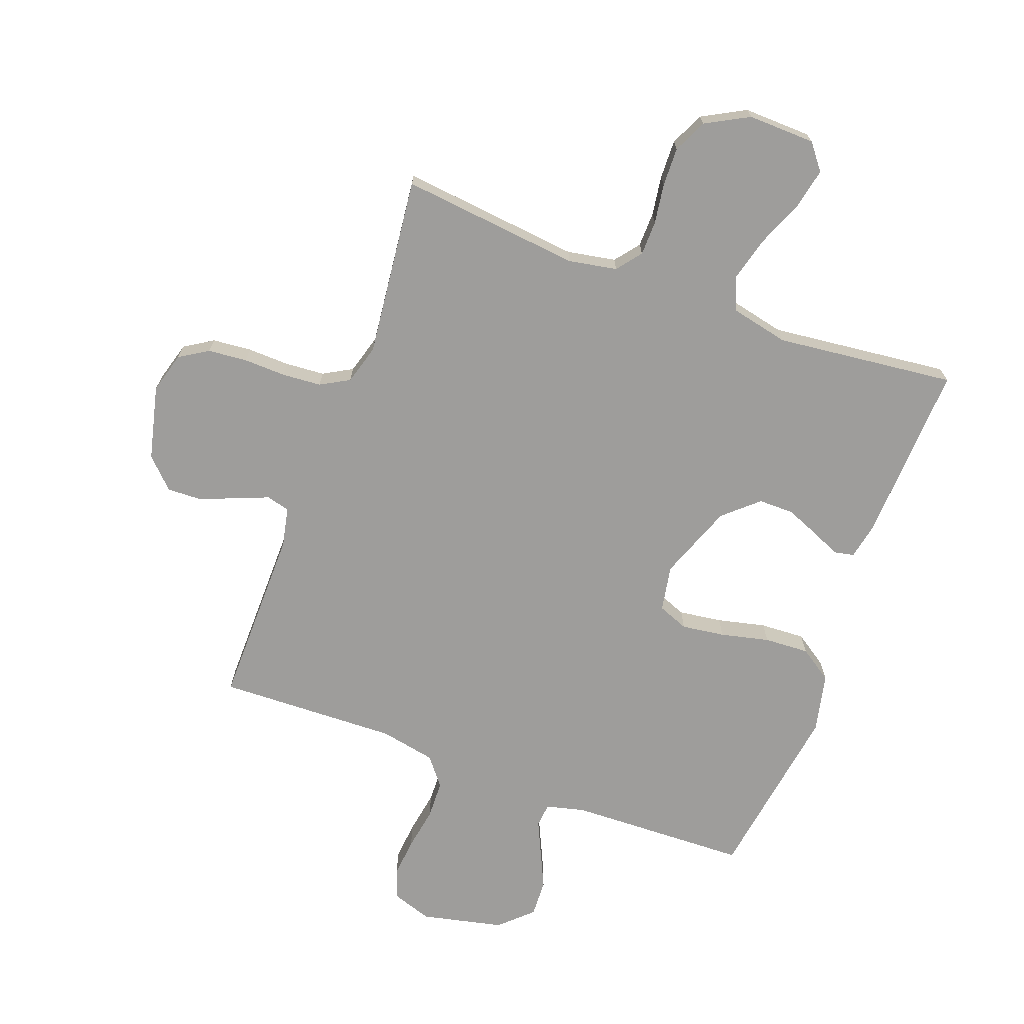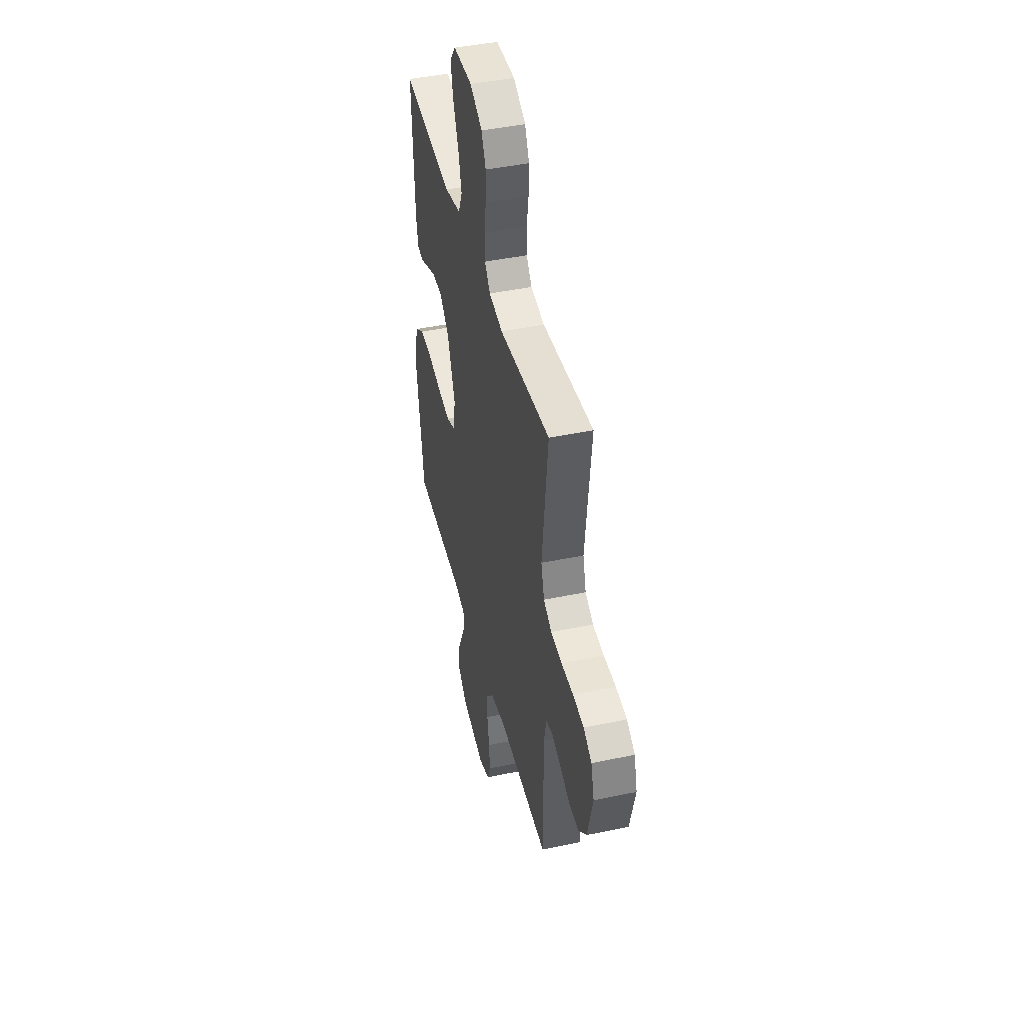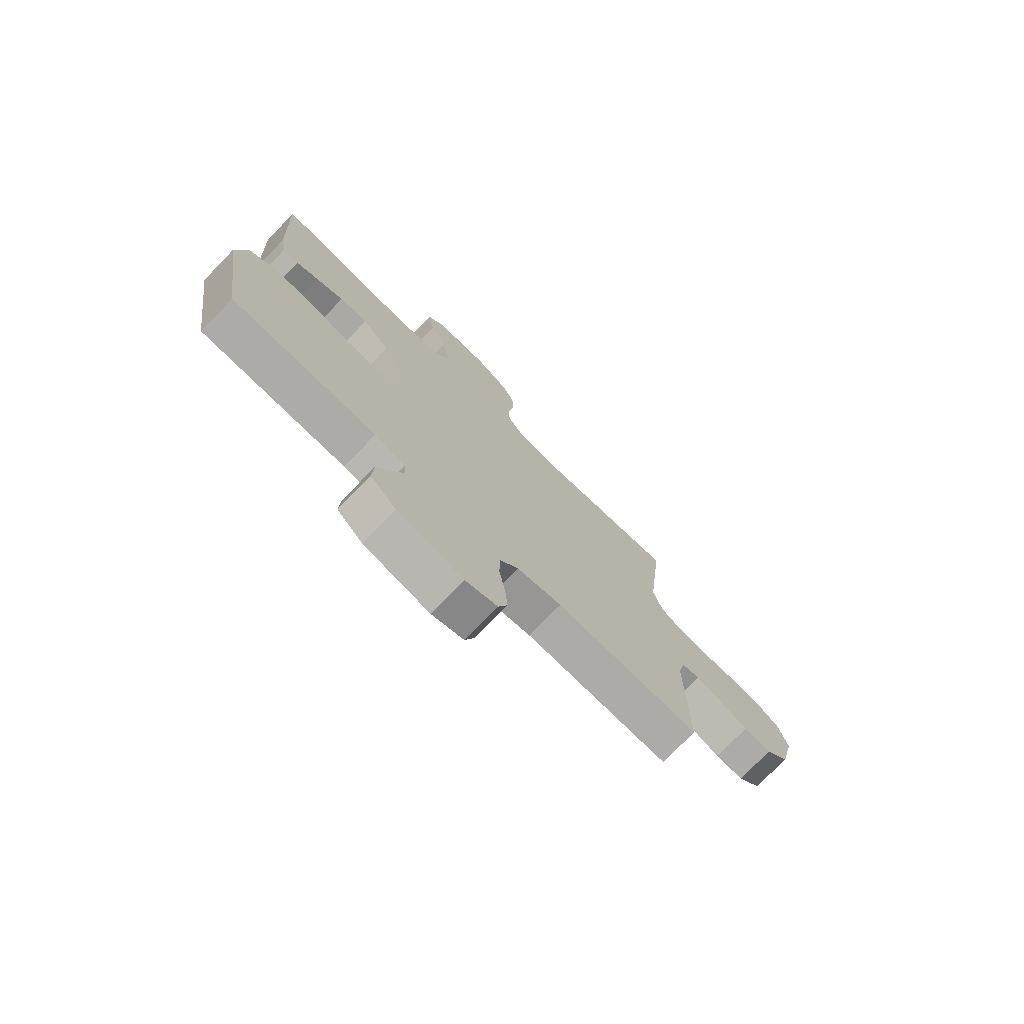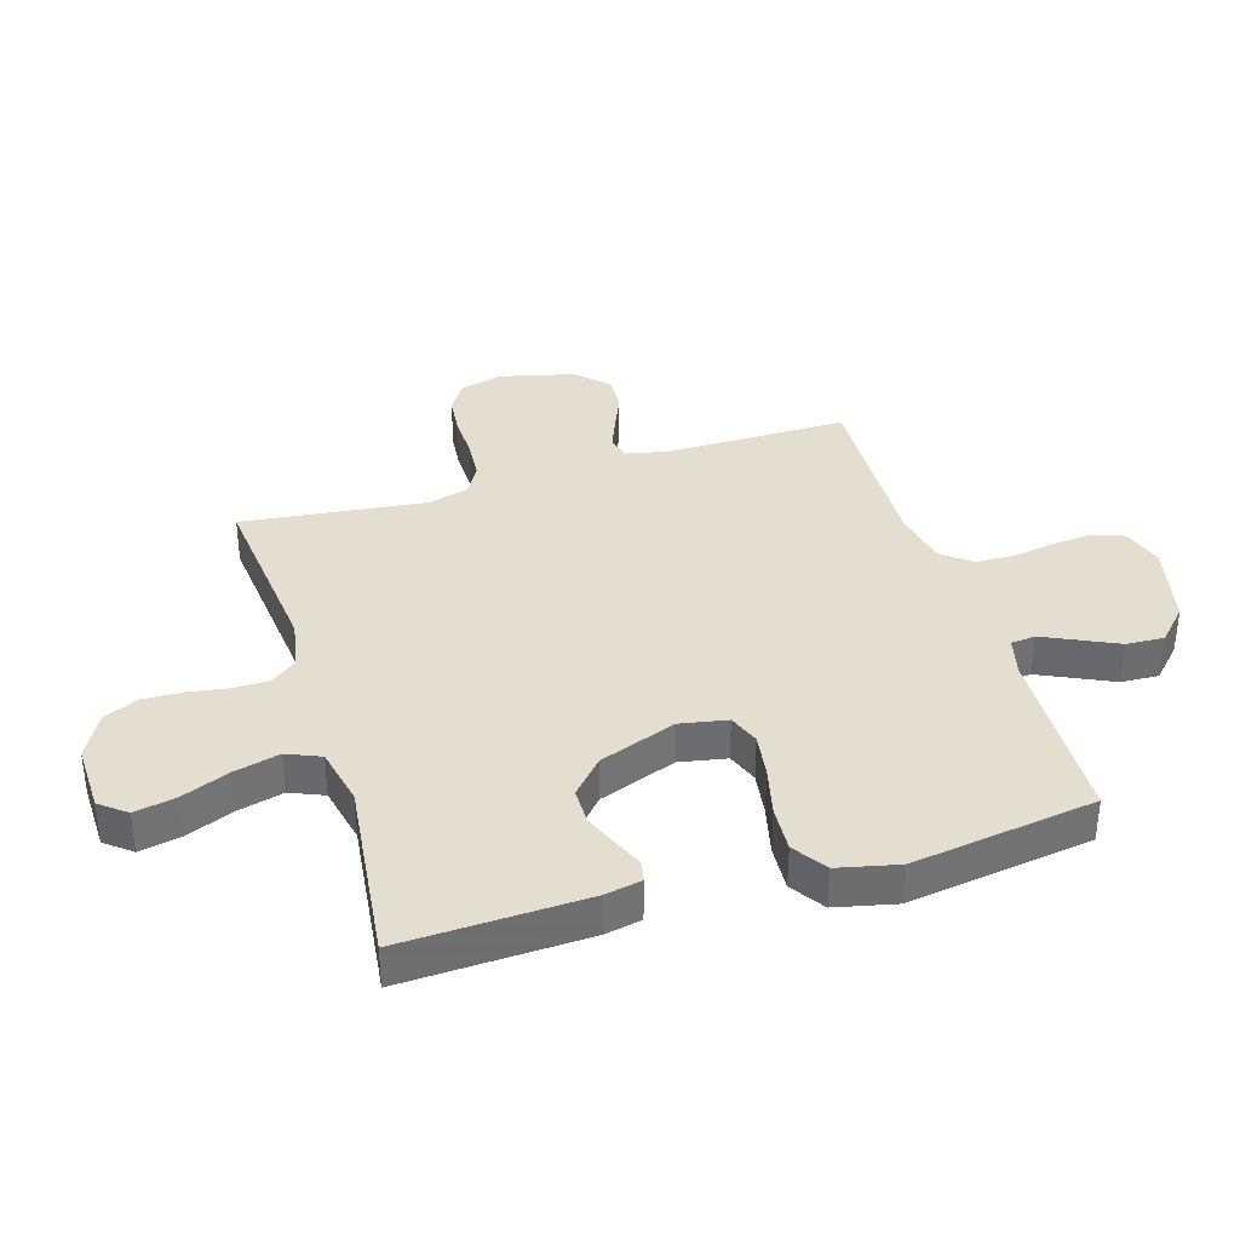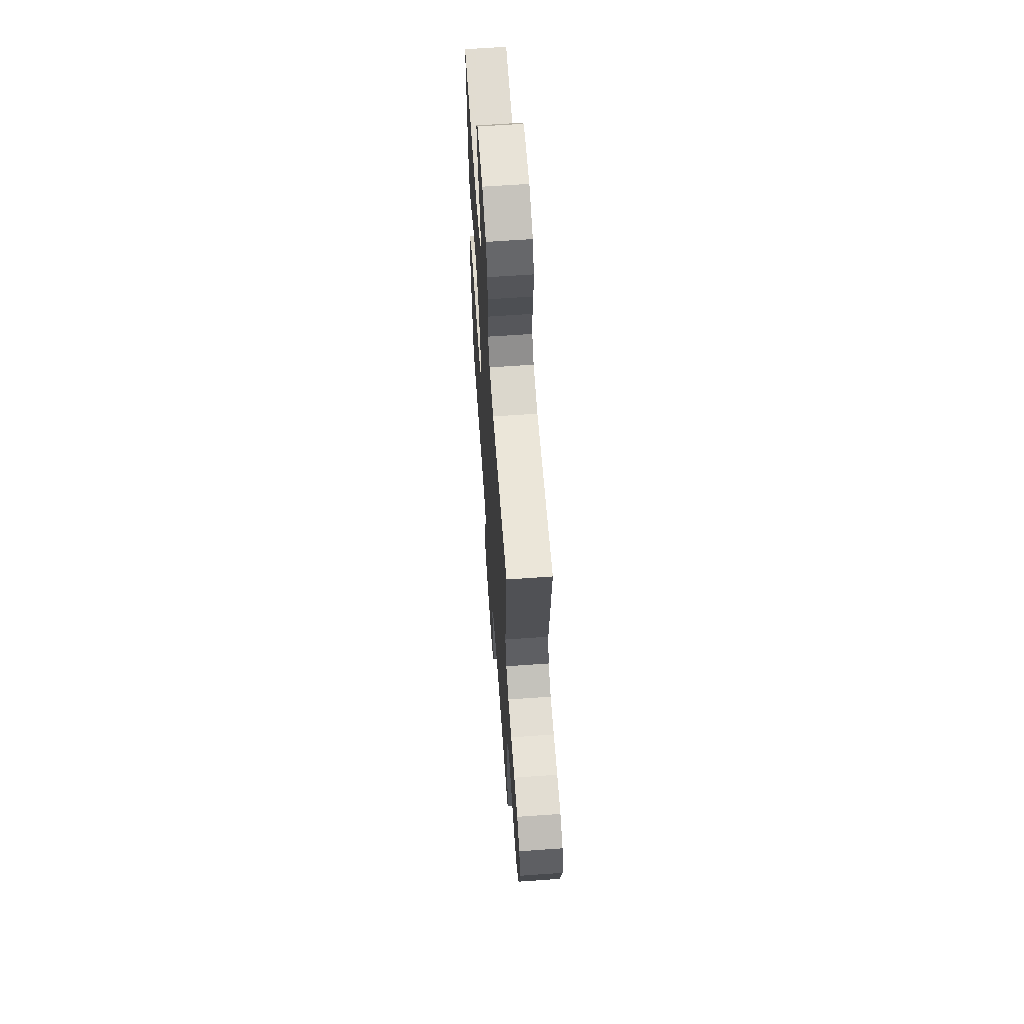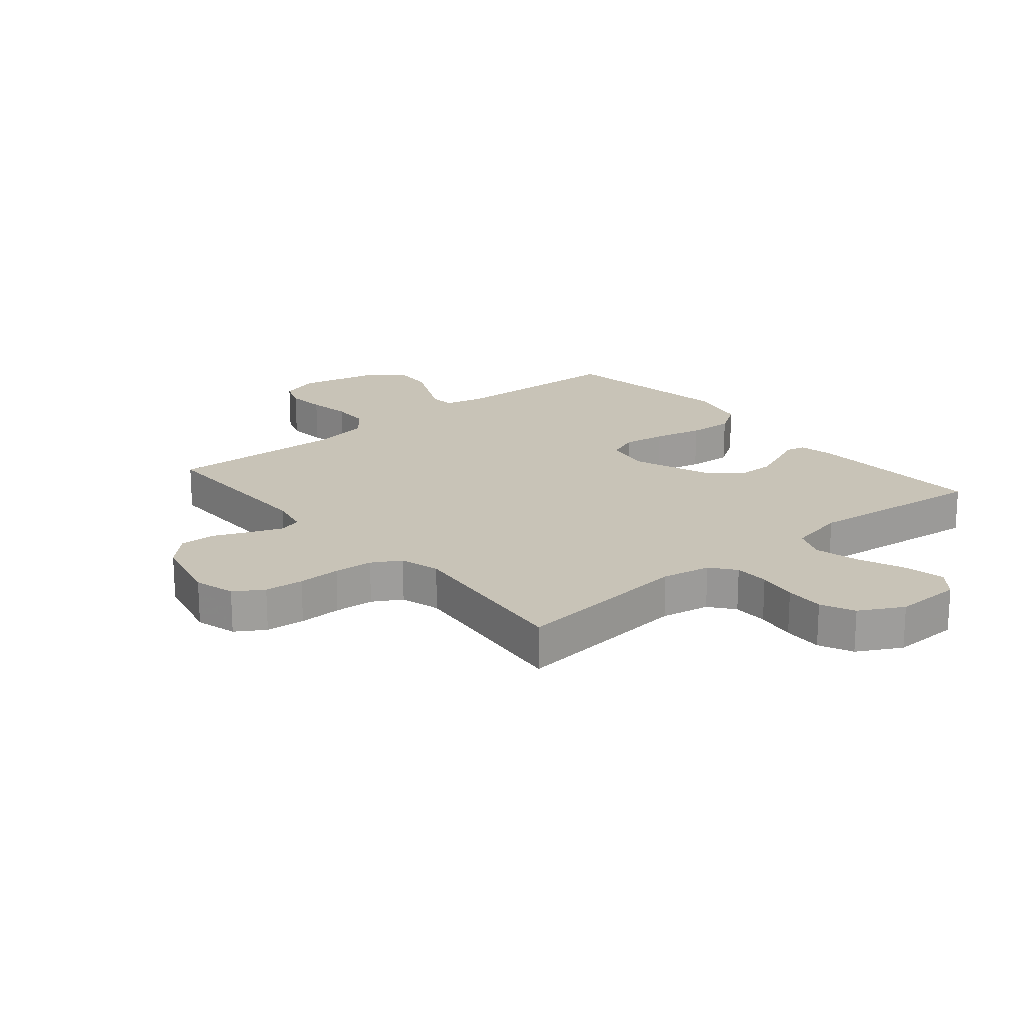
<metadata>
{"format":"obj","ext":"obj","renderer":"f3d","projection":"perspective","resolution":1024,"background":"white","views":[{"elev":-70.5,"azim":-20.4,"up":"+Y"},{"elev":43.8,"azim":-103.9,"up":"+Z"},{"elev":-75.3,"azim":135.7,"up":"+Z"},{"elev":36.4,"azim":73.2,"up":"+Y"},{"elev":63.0,"azim":-94.1,"up":"+Z"},{"elev":19.6,"azim":-39.9,"up":"+Y"}]}
</metadata>
<code>
v -0.5 0.07 -0.5
v -0.498 0.07 -0.2
v -0.512 0.07 -0.134
v -0.551 0.07 -0.124
v -0.604 0.07 -0.145
v -0.664 0.07 -0.17
v -0.723 0.07 -0.172
v -0.771 0.07 -0.124
v -0.801 0.07 0
v -0.782 0.07 0.068
v -0.734 0.07 0.098
v -0.669 0.07 0.104
v -0.598 0.07 0.102
v -0.533 0.07 0.107
v -0.485 0.07 0.134
v -0.466 0.07 0.2
v -0.5 0.07 0.5
v -0.2 0.07 0.468
v -0.119 0.07 0.483
v -0.087 0.07 0.524
v -0.086 0.07 0.582
v -0.096 0.07 0.648
v -0.098 0.07 0.713
v -0.072 0.07 0.769
v 0 0.07 0.808
v 0.112 0.07 0.805
v 0.146 0.07 0.762
v 0.132 0.07 0.694
v 0.1 0.07 0.616
v 0.081 0.07 0.542
v 0.104 0.07 0.487
v 0.2 0.07 0.466
v 0.5 0.07 0.5
v 0.487 0.07 0.2
v 0.475 0.07 0.14
v 0.442 0.07 0.133
v 0.394 0.07 0.154
v 0.338 0.07 0.177
v 0.279 0.07 0.177
v 0.222 0.07 0.126
v 0.175 0.07 0
v 0.189 0.07 -0.077
v 0.24 0.07 -0.097
v 0.312 0.07 -0.087
v 0.393 0.07 -0.068
v 0.468 0.07 -0.064
v 0.523 0.07 -0.101
v 0.545 0.07 -0.2
v 0.5 0.07 -0.5
v 0.2 0.07 -0.51
v 0.136 0.07 -0.526
v 0.132 0.07 -0.566
v 0.158 0.07 -0.622
v 0.187 0.07 -0.684
v 0.19 0.07 -0.746
v 0.137 0.07 -0.796
v 0 0.07 -0.827
v -0.066 0.07 -0.805
v -0.085 0.07 -0.755
v -0.079 0.07 -0.69
v -0.067 0.07 -0.619
v -0.069 0.07 -0.555
v -0.107 0.07 -0.508
v -0.2 0.07 -0.49
v -0.5 0 -0.5
v -0.498 0 -0.2
v -0.512 0 -0.134
v -0.551 0 -0.124
v -0.604 0 -0.145
v -0.664 0 -0.17
v -0.723 0 -0.172
v -0.771 0 -0.124
v -0.801 0 0
v -0.782 0 0.068
v -0.734 0 0.098
v -0.669 0 0.104
v -0.598 0 0.102
v -0.533 0 0.107
v -0.485 0 0.134
v -0.466 0 0.2
v -0.5 0 0.5
v -0.2 0 0.468
v -0.119 0 0.483
v -0.087 0 0.524
v -0.086 0 0.582
v -0.096 0 0.648
v -0.098 0 0.713
v -0.072 0 0.769
v 0 0 0.808
v 0.112 0 0.805
v 0.146 0 0.762
v 0.132 0 0.694
v 0.1 0 0.616
v 0.081 0 0.542
v 0.104 0 0.487
v 0.2 0 0.466
v 0.5 0 0.5
v 0.487 0 0.2
v 0.475 0 0.14
v 0.442 0 0.133
v 0.394 0 0.154
v 0.338 0 0.177
v 0.279 0 0.177
v 0.222 0 0.126
v 0.175 0 0
v 0.189 0 -0.077
v 0.24 0 -0.097
v 0.312 0 -0.087
v 0.393 0 -0.068
v 0.468 0 -0.064
v 0.523 0 -0.101
v 0.545 0 -0.2
v 0.5 0 -0.5
v 0.2 0 -0.51
v 0.136 0 -0.526
v 0.132 0 -0.566
v 0.158 0 -0.622
v 0.187 0 -0.684
v 0.19 0 -0.746
v 0.137 0 -0.796
v 0 0 -0.827
v -0.066 0 -0.805
v -0.085 0 -0.755
v -0.079 0 -0.69
v -0.067 0 -0.619
v -0.069 0 -0.555
v -0.107 0 -0.508
v -0.2 0 -0.49
f 58 59 60 61
f 56 57 58 61
f 56 61 62
f 53 54 55 56
f 52 53 56 62
f 51 52 62 63
f 47 48 49 50
f 44 45 46 47
f 43 44 47 50
f 42 43 50 51
f 34 35 36 37
f 32 33 34 37
f 31 32 37 38
f 26 27 28 29
f 26 29 30
f 25 26 30
f 24 25 30
f 21 22 23 24
f 20 21 24 30
f 19 20 30 31
f 16 17 18
f 15 16 18 19
f 10 11 12 13
f 10 13 14
f 9 10 14
f 8 9 14
f 5 6 7 8
f 4 5 8 14
f 3 4 14 15
f 64 1 2
f 41 42 51 63
f 40 41 63 64
f 19 31 38 39
f 19 39 40
f 15 19 40 64
f 2 3 15 64
f 125 124 123 122
f 125 122 121 120
f 126 125 120
f 120 119 118 117
f 126 120 117 116
f 127 126 116 115
f 114 113 112 111
f 111 110 109 108
f 114 111 108 107
f 115 114 107 106
f 101 100 99 98
f 101 98 97 96
f 102 101 96 95
f 93 92 91 90
f 94 93 90
f 94 90 89
f 94 89 88
f 88 87 86 85
f 94 88 85 84
f 95 94 84 83
f 82 81 80
f 83 82 80 79
f 77 76 75 74
f 78 77 74
f 78 74 73
f 78 73 72
f 72 71 70 69
f 78 72 69 68
f 79 78 68 67
f 66 65 128
f 127 115 106 105
f 128 127 105 104
f 103 102 95 83
f 104 103 83
f 128 104 83 79
f 128 79 67 66
f 1 65 66 2
f 2 66 67 3
f 3 67 68 4
f 4 68 69 5
f 5 69 70 6
f 6 70 71 7
f 7 71 72 8
f 8 72 73 9
f 9 73 74 10
f 10 74 75 11
f 11 75 76 12
f 12 76 77 13
f 13 77 78 14
f 14 78 79 15
f 15 79 80 16
f 16 80 81 17
f 17 81 82 18
f 18 82 83 19
f 19 83 84 20
f 20 84 85 21
f 21 85 86 22
f 22 86 87 23
f 23 87 88 24
f 24 88 89 25
f 25 89 90 26
f 26 90 91 27
f 27 91 92 28
f 28 92 93 29
f 29 93 94 30
f 30 94 95 31
f 31 95 96 32
f 32 96 97 33
f 33 97 98 34
f 34 98 99 35
f 35 99 100 36
f 36 100 101 37
f 37 101 102 38
f 38 102 103 39
f 39 103 104 40
f 40 104 105 41
f 41 105 106 42
f 42 106 107 43
f 43 107 108 44
f 44 108 109 45
f 45 109 110 46
f 46 110 111 47
f 47 111 112 48
f 48 112 113 49
f 49 113 114 50
f 50 114 115 51
f 51 115 116 52
f 52 116 117 53
f 53 117 118 54
f 54 118 119 55
f 55 119 120 56
f 56 120 121 57
f 57 121 122 58
f 58 122 123 59
f 59 123 124 60
f 60 124 125 61
f 61 125 126 62
f 62 126 127 63
f 63 127 128 64
f 64 128 65 1

</code>
